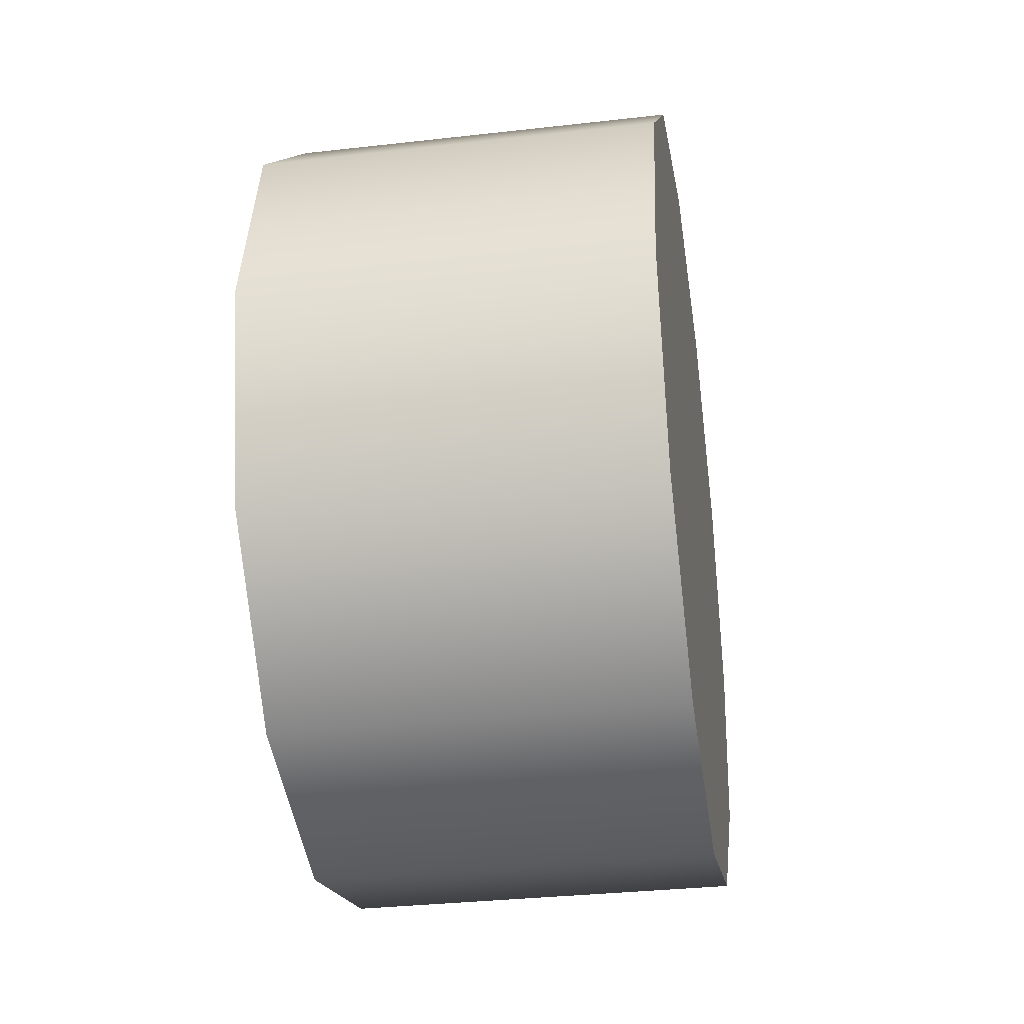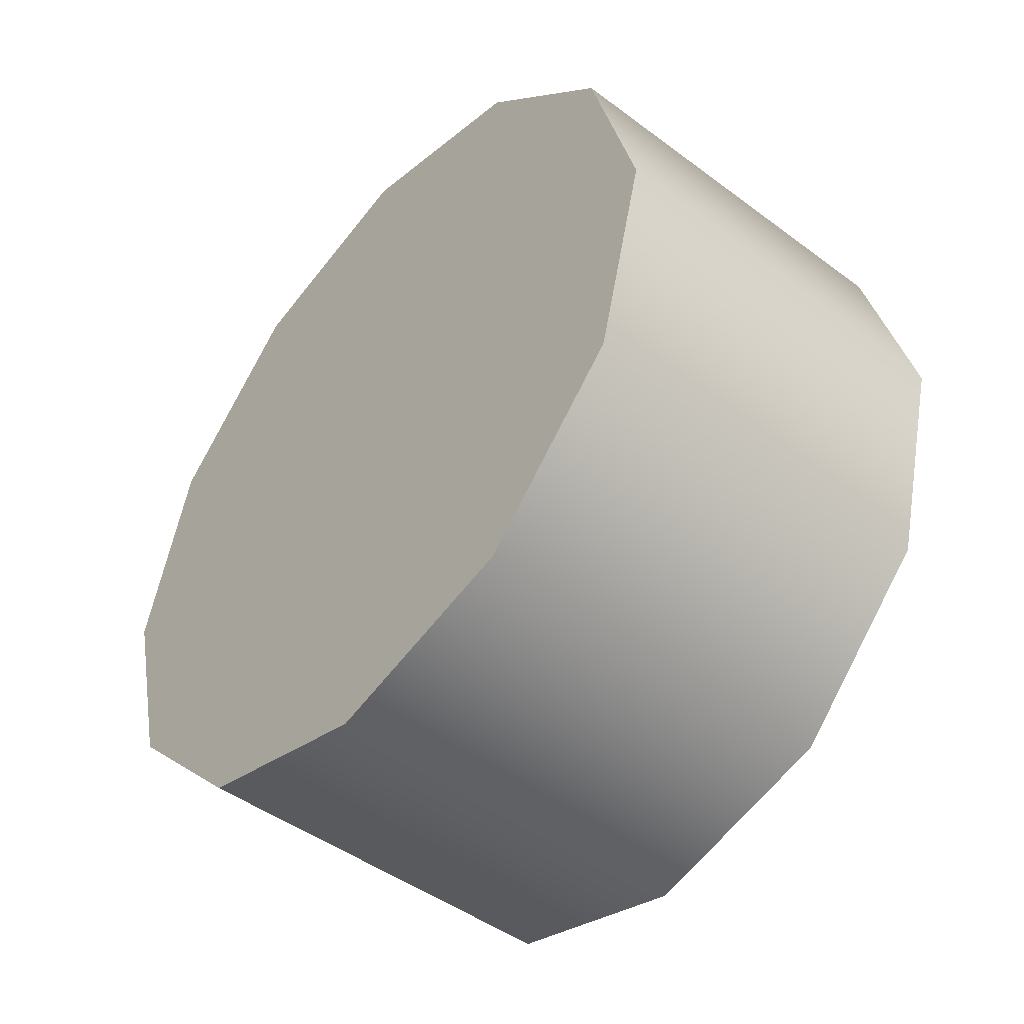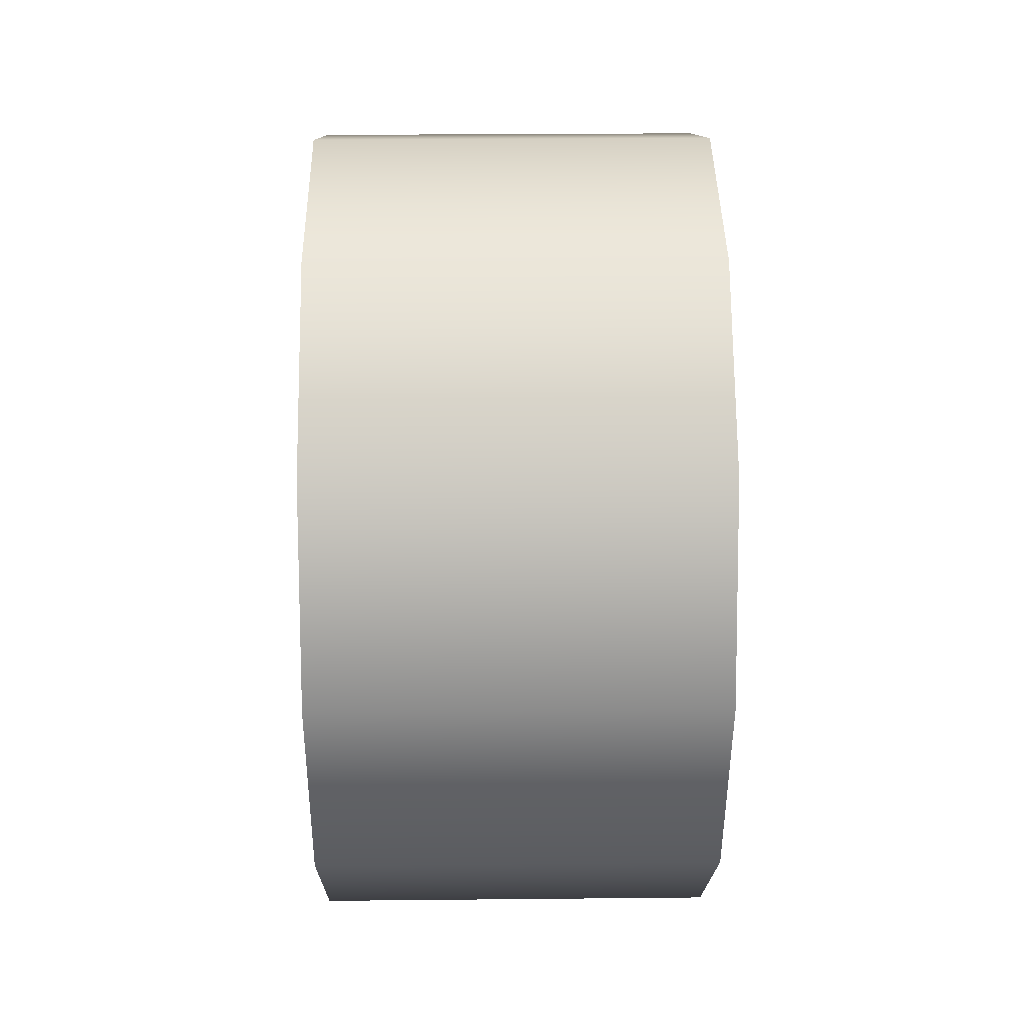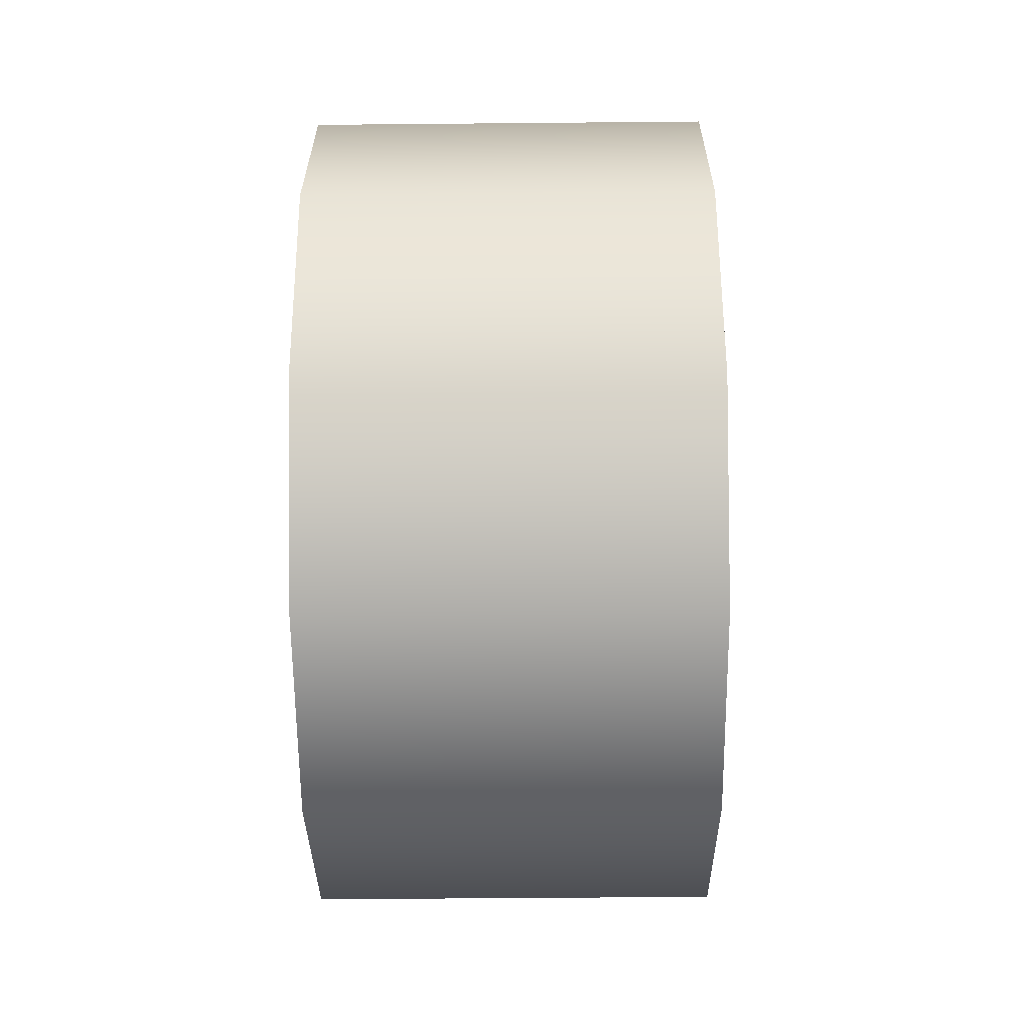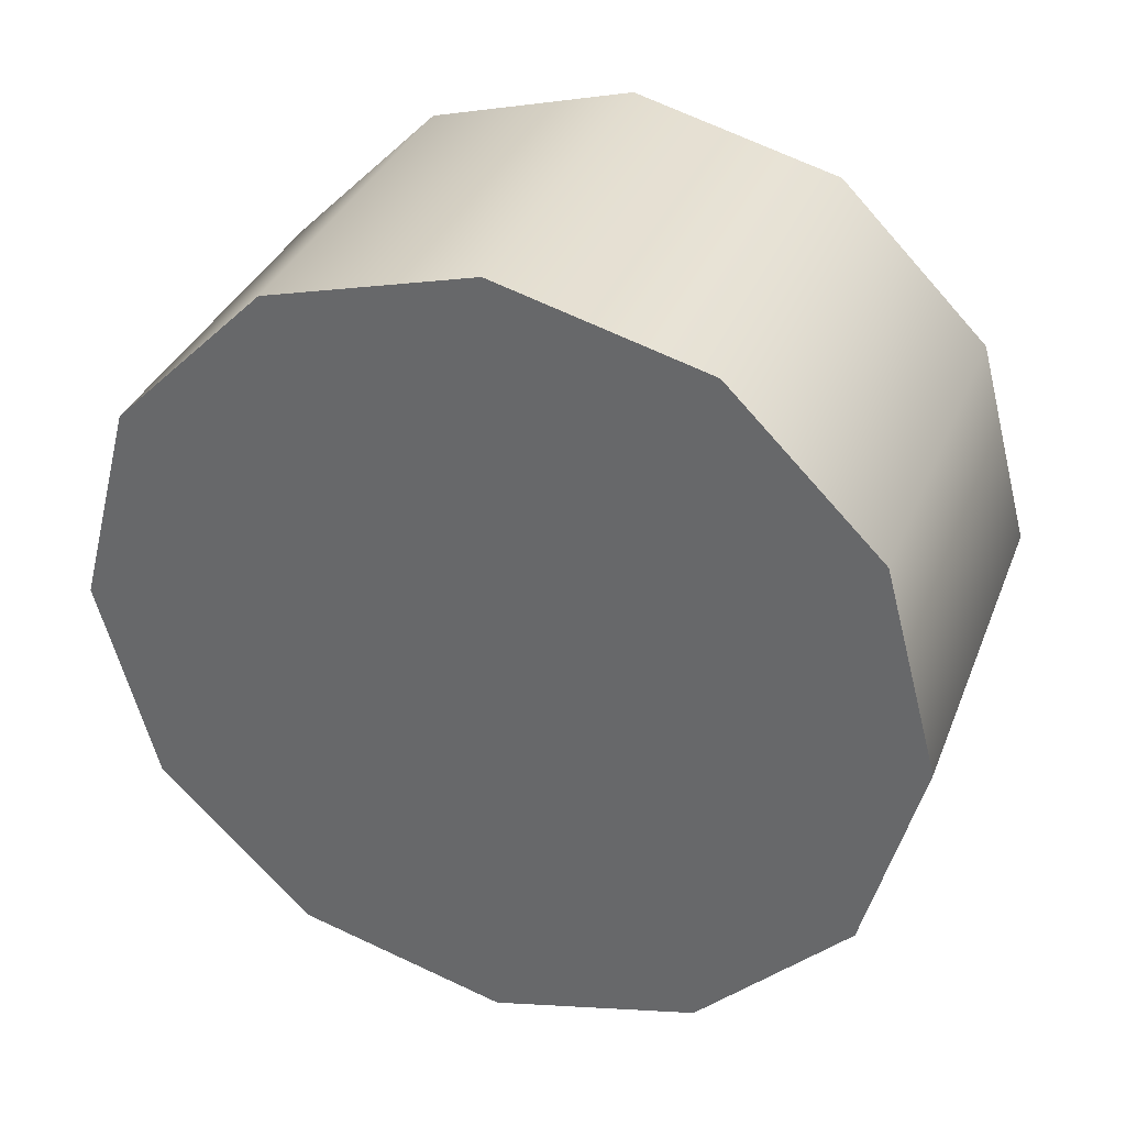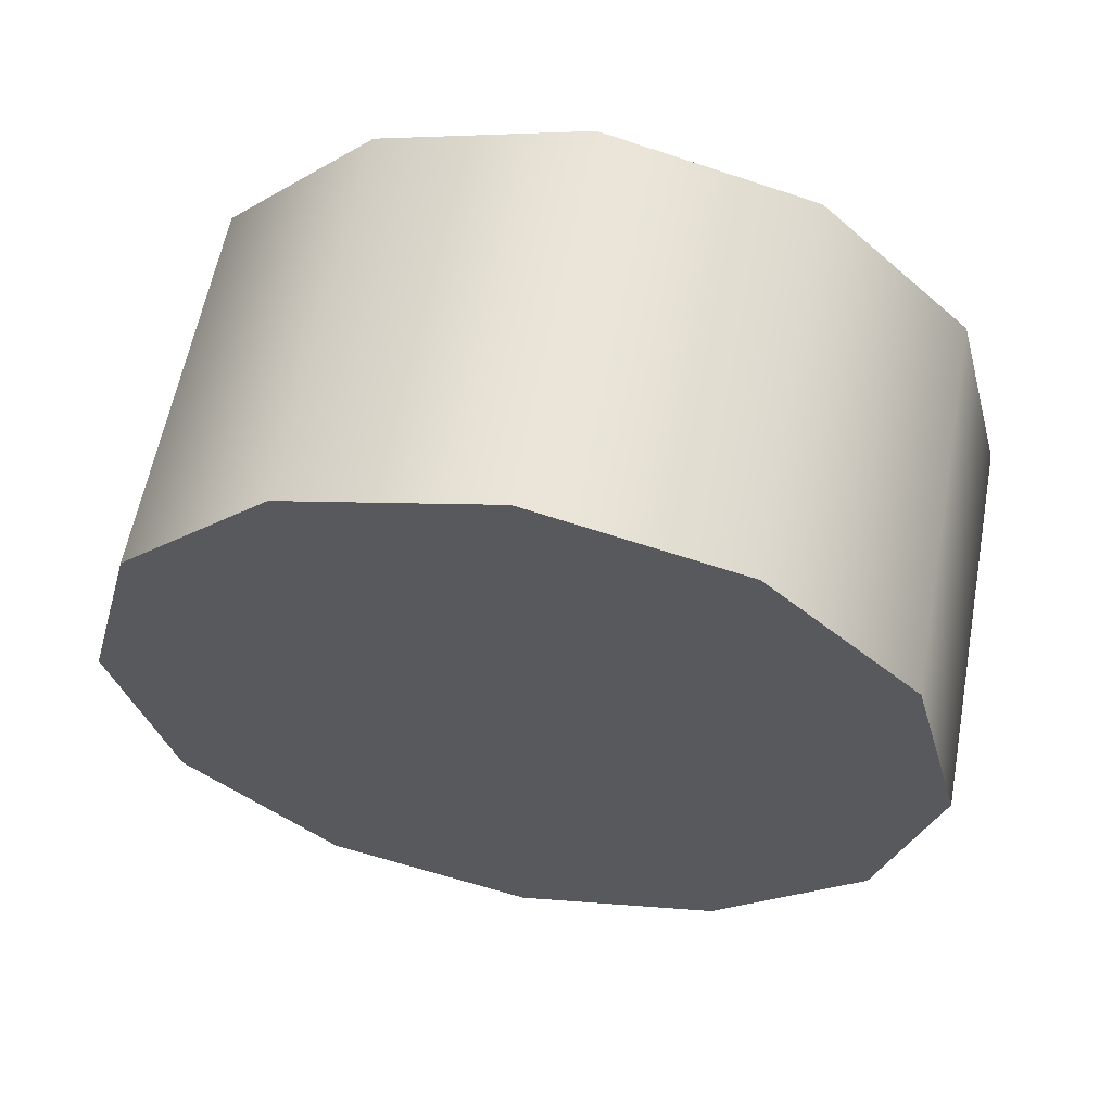
<metadata>
{"format":"obj","ext":"obj","renderer":"f3d","projection":"perspective","resolution":1024,"background":"white","views":[{"elev":-33.0,"azim":8.9,"up":"+Z"},{"elev":-46.6,"azim":-40.3,"up":"+Z"},{"elev":26.0,"azim":-0.9,"up":"+Z"},{"elev":-47.2,"azim":-179.4,"up":"+Z"},{"elev":34.6,"azim":-70.2,"up":"+Z"},{"elev":59.7,"azim":100.6,"up":"+Z"}]}
</metadata>
<code>
v -1.493 -2.664 0.2167
v -1.493 -2.554 0.1069
v -1.207 -2.664 0.2167
v -1.207 -2.554 0.1069
v -1.493 -2.704 0.3666
v -1.207 -2.704 0.3666
v -1.493 -2.664 0.5165
v -1.207 -2.664 0.5165
v -1.493 -2.554 0.6263
v -1.207 -2.554 0.6263
v -1.493 -2.405 0.6665
v -1.207 -2.405 0.6665
v -1.493 -2.255 0.6263
v -1.493 -2.405 0.6665
v -1.207 -2.255 0.6263
v -1.207 -2.405 0.6665
v -1.493 -2.145 0.5165
v -1.207 -2.145 0.5165
v -1.493 -2.105 0.3666
v -1.207 -2.105 0.3666
v -1.493 -2.145 0.2167
v -1.207 -2.145 0.2167
v -1.493 -2.255 0.1069
v -1.207 -2.255 0.1069
v -1.493 -2.405 0.06674
v -1.207 -2.405 0.06674
v -1.493 -2.405 0.06674
v -1.207 -2.405 0.06674
v -1.493 -2.554 0.1069
v -1.493 -2.664 0.2167
v -1.493 -2.405 0.06674
v -1.493 -2.704 0.3666
v -1.493 -2.664 0.5165
v -1.493 -2.554 0.6263
v -1.493 -2.405 0.6665
v -1.493 -2.255 0.6263
v -1.493 -2.145 0.5165
v -1.493 -2.105 0.3666
v -1.493 -2.145 0.2167
v -1.493 -2.255 0.1069
v -1.207 -2.554 0.1069
v -1.207 -2.405 0.06674
v -1.207 -2.664 0.2167
v -1.207 -2.255 0.1069
v -1.207 -2.145 0.2167
v -1.207 -2.105 0.3666
v -1.207 -2.145 0.5165
v -1.207 -2.255 0.6263
v -1.207 -2.405 0.6665
v -1.207 -2.554 0.6263
v -1.207 -2.664 0.5165
v -1.207 -2.704 0.3666
g group_83_106102876215808
f 1 2 3
f 3 2 4
f 5 1 6
f 6 1 3
f 7 5 8
f 8 5 6
f 9 7 10
f 10 7 8
f 11 9 12
f 12 9 10
f 13 14 15
f 15 14 16
f 17 13 18
f 18 13 15
f 19 17 20
f 20 17 18
f 21 19 22
f 22 19 20
f 23 21 24
f 24 21 22
f 25 23 26
f 26 23 24
f 2 27 4
f 4 27 28
f 29 30 31
f 30 32 31
f 32 33 31
f 33 34 31
f 34 35 31
f 35 36 31
f 36 37 31
f 37 38 31
f 38 39 31
f 39 40 31
f 41 42 43
f 42 44 43
f 44 45 43
f 45 46 43
f 46 47 43
f 47 48 43
f 48 49 43
f 49 50 43
f 50 51 43
f 51 52 43

</code>
